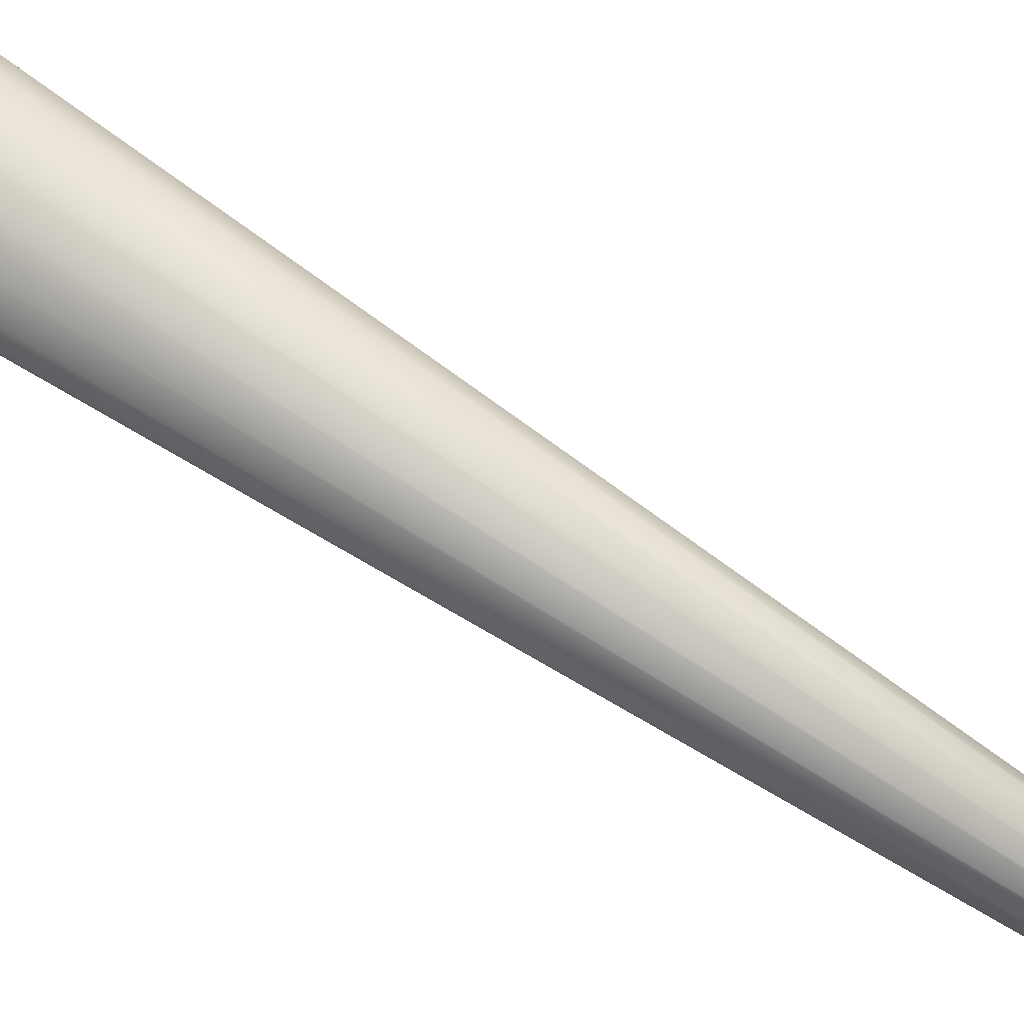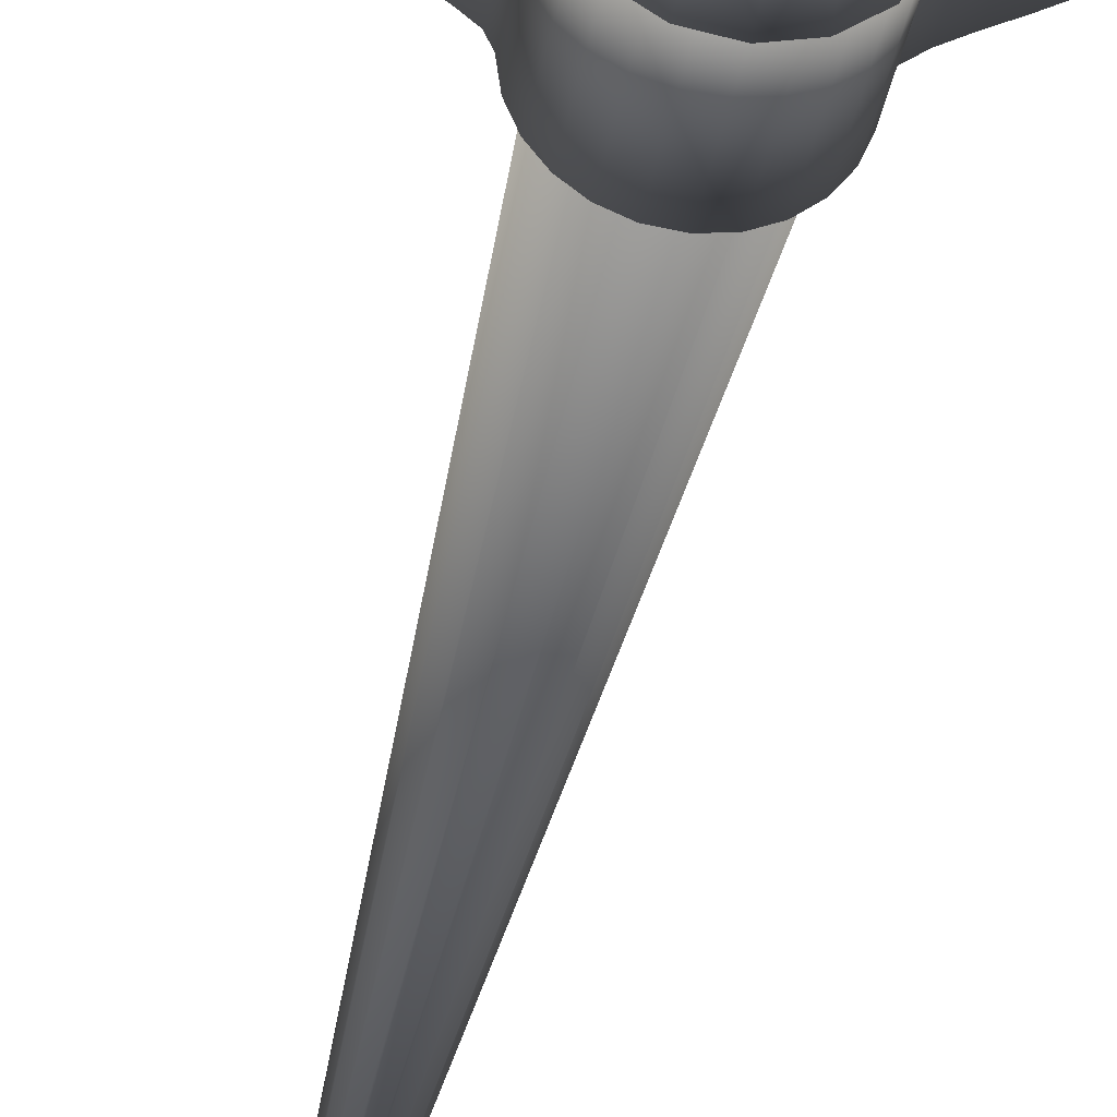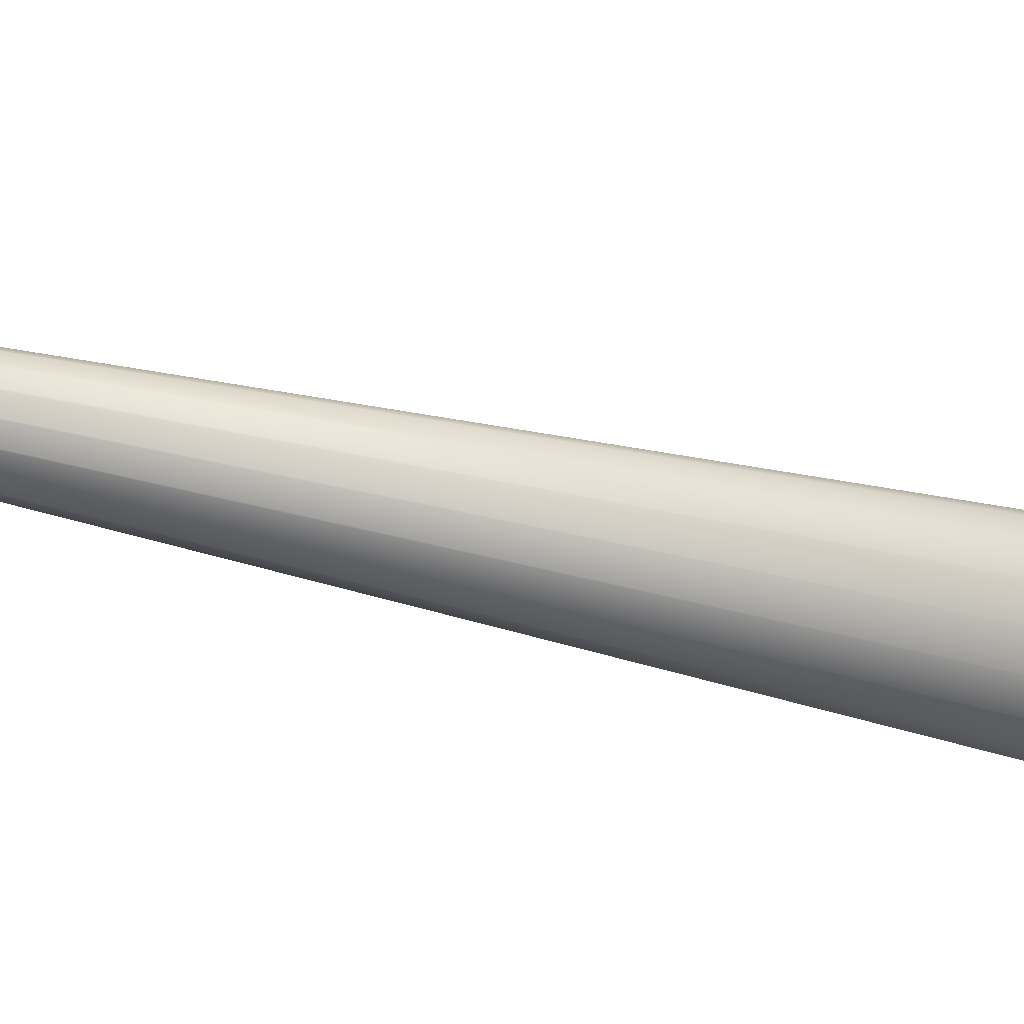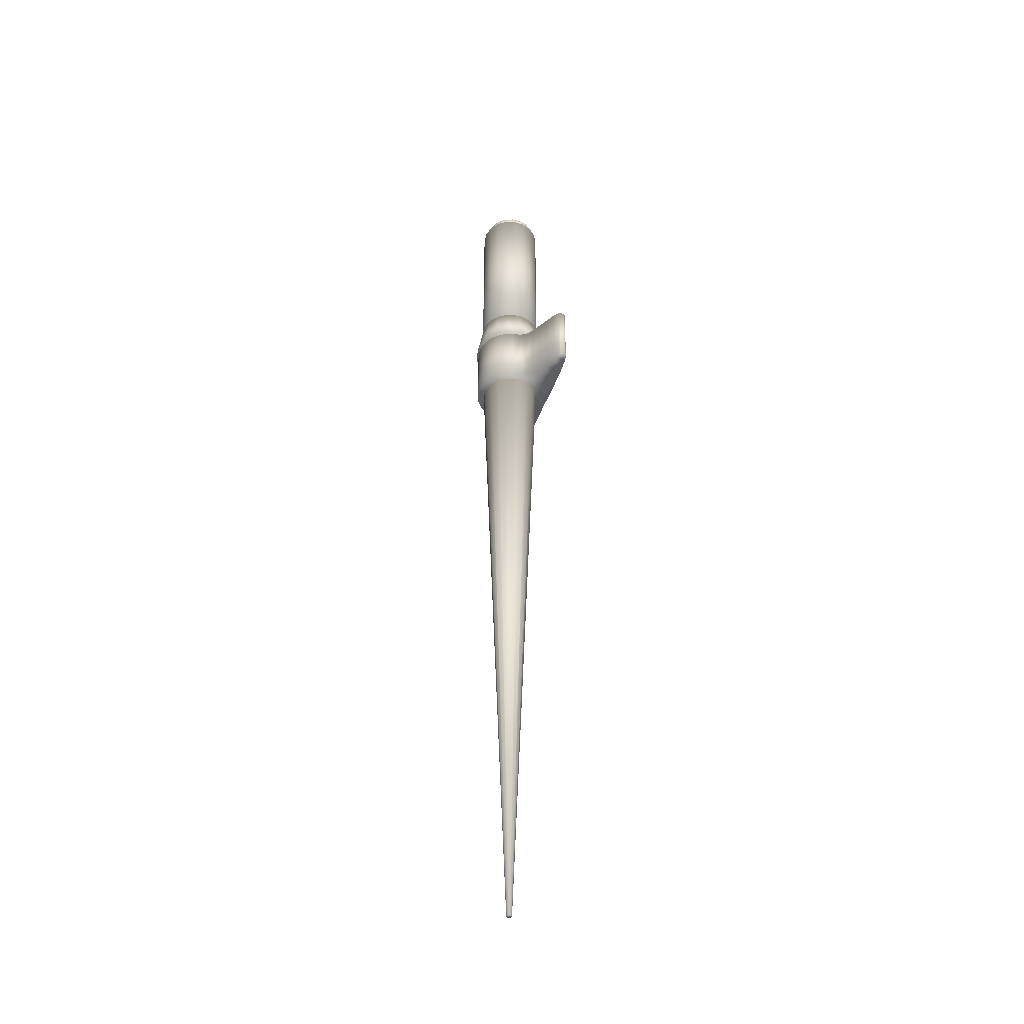
<metadata>
{"format":"obj","ext":"obj","renderer":"f3d","projection":"perspective","resolution":1024,"background":"white","views":[{"elev":-53.7,"azim":51.8,"up":"+Y"},{"elev":-31.7,"azim":-9.1,"up":"+Y"},{"elev":39.4,"azim":-72.1,"up":"+Y"},{"elev":-42.0,"azim":71.1,"up":"+Z"}]}
</metadata>
<code>
v 0.1292 0.06329 0.6953
v 0.1269 0.07479 0.6953
v 0.1204 0.08453 0.6953
v 0.1106 0.09104 0.6953
v 0.09915 0.09333 0.6953
v 0.08765 0.09104 0.6953
v 0.07791 0.08453 0.6953
v 0.0714 0.07479 0.6953
v 0.06911 0.06329 0.6953
v 0.0714 0.0518 0.6953
v 0.07791 0.04206 0.6953
v 0.08765 0.03554 0.6953
v 0.09915 0.03326 0.6953
v 0.1106 0.03554 0.6953
v 0.1204 0.04206 0.6953
v 0.1269 0.0518 0.6953
v 0.1017 0.06329 0.025
v 0.1015 0.06427 0.025
v 0.1009 0.06509 0.025
v 0.1001 0.06565 0.025
v 0.09915 0.06584 0.025
v 0.09817 0.06565 0.025
v 0.09734 0.06509 0.025
v 0.09679 0.06427 0.025
v 0.0966 0.06329 0.025
v 0.09679 0.06232 0.025
v 0.09734 0.06149 0.025
v 0.09817 0.06094 0.025
v 0.09915 0.06075 0.025
v 0.1001 0.06094 0.025
v 0.1009 0.06149 0.025
v 0.1015 0.06232 0.025
v 0.09915 0.06329 0.6953
v 0.09915 0.06329 0.025
v 0.1373 0.06402 0.7419
v 0.1346 0.04924 0.7419
v 0.1264 0.03664 0.7419
v 0.114 0.02813 0.7419
v 0.09932 0.025 0.7419
v 0.08454 0.02774 0.7419
v 0.07194 0.03592 0.7419
v 0.06343 0.04831 0.7419
v 0.0603 0.06301 0.7419
v 0.06304 0.07779 0.7419
v 0.07123 0.0904 0.7419
v 0.08361 0.09891 0.7419
v 0.09831 0.102 0.7419
v 0.1131 0.09929 0.7419
v 0.1257 0.09111 0.7419
v 0.1342 0.07872 0.7419
v 0.1302 0.06393 0.781
v 0.1279 0.05189 0.781
v 0.1213 0.04163 0.781
v 0.1112 0.0347 0.781
v 0.09923 0.03216 0.781
v 0.0872 0.03439 0.781
v 0.07693 0.04105 0.781
v 0.07 0.05114 0.781
v 0.06746 0.06311 0.781
v 0.06969 0.07514 0.781
v 0.07635 0.0854 0.781
v 0.08644 0.09233 0.781
v 0.09841 0.09488 0.781
v 0.1104 0.09265 0.781
v 0.1207 0.08598 0.781
v 0.1276 0.0759 0.781
v 0.09882 0.06352 0.7419
v 0.09882 0.06352 0.781
v 0.09937 0.0635 0.975
v 0.1097 0.06125 0.9731
v 0.1098 0.06491 0.9731
v 0.1087 0.0684 0.9731
v 0.1065 0.07129 0.9731
v 0.1034 0.07325 0.9731
v 0.09979 0.07403 0.9731
v 0.09616 0.07354 0.9731
v 0.09292 0.07184 0.9731
v 0.09045 0.06913 0.9731
v 0.08907 0.06574 0.9731
v 0.08892 0.06209 0.9731
v 0.09003 0.0586 0.9731
v 0.09227 0.0557 0.9731
v 0.09536 0.05374 0.9731
v 0.09894 0.05296 0.9731
v 0.1026 0.05345 0.9731
v 0.1058 0.05515 0.9731
v 0.1083 0.05786 0.9731
v 0.1187 0.05927 0.9678
v 0.119 0.06615 0.9678
v 0.1169 0.07271 0.9678
v 0.1127 0.07815 0.9678
v 0.1069 0.08183 0.9678
v 0.1002 0.08329 0.9678
v 0.09335 0.08238 0.9678
v 0.08725 0.07918 0.9678
v 0.08262 0.07409 0.9678
v 0.08001 0.06772 0.9678
v 0.07973 0.06085 0.9678
v 0.08182 0.05429 0.9678
v 0.08603 0.04884 0.9678
v 0.09184 0.04516 0.9678
v 0.09857 0.0437 0.9678
v 0.1054 0.04462 0.9678
v 0.1115 0.04782 0.9678
v 0.1161 0.05291 0.9678
v 0.1255 0.05781 0.9596
v 0.1258 0.06707 0.9596
v 0.123 0.0759 0.9596
v 0.1173 0.08324 0.9596
v 0.1095 0.0882 0.9596
v 0.1004 0.09017 0.9596
v 0.09125 0.08893 0.9596
v 0.08304 0.08462 0.9596
v 0.0768 0.07777 0.9596
v 0.07328 0.06919 0.9596
v 0.07291 0.05992 0.9596
v 0.07573 0.05109 0.9596
v 0.0814 0.04375 0.9596
v 0.08923 0.0388 0.9596
v 0.09829 0.03682 0.9596
v 0.1075 0.03806 0.9596
v 0.1157 0.04237 0.9596
v 0.1219 0.04923 0.9596
v 0.129 0.05702 0.9495
v 0.1295 0.06756 0.9495
v 0.1262 0.0776 0.9495
v 0.1198 0.08595 0.9495
v 0.1109 0.09158 0.9495
v 0.1006 0.09383 0.9495
v 0.09014 0.09242 0.9495
v 0.08081 0.08752 0.9495
v 0.07371 0.07972 0.9495
v 0.06971 0.06997 0.9495
v 0.06928 0.05943 0.9495
v 0.07248 0.04939 0.9495
v 0.07893 0.04104 0.9495
v 0.08784 0.03541 0.9495
v 0.09814 0.03316 0.9495
v 0.1086 0.03457 0.9495
v 0.1179 0.03947 0.9495
v 0.125 0.04727 0.9495
v 0.0996 0.02723 0.7424
v 0.08984 0.02855 0.7424
v 0.08107 0.03225 0.7424
v 0.07364 0.038 0.7424
v 0.06789 0.04543 0.7424
v 0.06419 0.0542 0.7424
v 0.06288 0.06396 0.7424
v 0.0605 0.069 0.7424
v 0.05445 0.07406 0.7424
v 0.04633 0.07906 0.7424
v 0.03777 0.08393 0.7424
v 0.03037 0.08857 0.7424
v 0.02576 0.09291 0.7424
v 0.02532 0.09398 0.7424
v 0.02506 0.09541 0.7424
v 0.025 0.097 0.7424
v 0.02516 0.09854 0.7424
v 0.02553 0.09984 0.7424
v 0.02615 0.1007 0.7424
v 0.03315 0.1025 0.7424
v 0.04609 0.1036 0.7424
v 0.06208 0.1041 0.7424
v 0.07825 0.1042 0.7424
v 0.09172 0.1041 0.7424
v 0.0996 0.104 0.7424
v 0.108 0.1041 0.7424
v 0.1229 0.1042 0.7424
v 0.1408 0.1041 0.7424
v 0.1586 0.1036 0.7424
v 0.1729 0.1025 0.7424
v 0.1804 0.1007 0.7424
v 0.181 0.09985 0.7424
v 0.1813 0.09861 0.7424
v 0.1814 0.09714 0.7424
v 0.1812 0.09563 0.7424
v 0.1808 0.09425 0.7424
v 0.1801 0.09318 0.7424
v 0.1743 0.08881 0.7424
v 0.1655 0.08411 0.7424
v 0.1555 0.07917 0.7424
v 0.1461 0.07411 0.7424
v 0.1391 0.069 0.7424
v 0.1363 0.06396 0.7424
v 0.135 0.0542 0.7424
v 0.1313 0.04543 0.7424
v 0.1256 0.038 0.7424
v 0.1181 0.03225 0.7424
v 0.1094 0.02855 0.7424
v 0.0996 0.02723 0.6766
v 0.08984 0.02855 0.6766
v 0.08107 0.03225 0.6766
v 0.07364 0.038 0.6766
v 0.06789 0.04543 0.6766
v 0.06419 0.0542 0.6766
v 0.06288 0.06396 0.6766
v 0.0605 0.069 0.6766
v 0.05445 0.07406 0.6766
v 0.04633 0.07906 0.6766
v 0.03777 0.08393 0.6766
v 0.03037 0.08857 0.6766
v 0.02576 0.09291 0.6766
v 0.02532 0.09398 0.6766
v 0.02506 0.09541 0.6766
v 0.025 0.097 0.6766
v 0.02516 0.09854 0.6766
v 0.02553 0.09984 0.6766
v 0.02615 0.1007 0.6766
v 0.03315 0.1025 0.6766
v 0.04609 0.1036 0.6766
v 0.06208 0.1041 0.6766
v 0.07825 0.1042 0.6766
v 0.09172 0.1041 0.6766
v 0.0996 0.104 0.6766
v 0.108 0.1041 0.6766
v 0.1229 0.1042 0.6766
v 0.1408 0.1041 0.6766
v 0.1586 0.1036 0.6766
v 0.1729 0.1025 0.6766
v 0.1804 0.1007 0.6766
v 0.181 0.09985 0.6766
v 0.1813 0.09861 0.6766
v 0.1814 0.09714 0.6766
v 0.1812 0.09563 0.6766
v 0.1808 0.09425 0.6766
v 0.1801 0.09318 0.6766
v 0.1743 0.08881 0.6766
v 0.1655 0.08411 0.6766
v 0.1555 0.07917 0.6766
v 0.1461 0.07411 0.6766
v 0.1391 0.069 0.6766
v 0.1363 0.06396 0.6766
v 0.135 0.0542 0.6766
v 0.1313 0.04543 0.6766
v 0.1256 0.038 0.6766
v 0.1181 0.03225 0.6766
v 0.1094 0.02855 0.6766
v 0.1303 0.05933 0.781
v 0.1297 0.07012 0.781
v 0.1255 0.08009 0.781
v 0.1182 0.08803 0.781
v 0.1086 0.09297 0.781
v 0.09786 0.09433 0.781
v 0.08732 0.09194 0.781
v 0.07823 0.08609 0.781
v 0.07169 0.07748 0.781
v 0.06848 0.06715 0.781
v 0.06901 0.05636 0.781
v 0.07319 0.04639 0.781
v 0.08053 0.03845 0.781
v 0.09015 0.03351 0.781
v 0.1009 0.03215 0.781
v 0.1114 0.03454 0.781
v 0.1205 0.04039 0.781
v 0.127 0.049 0.781
v 0.1303 0.05933 0.9494
v 0.1297 0.07012 0.9494
v 0.1255 0.08009 0.9494
v 0.1182 0.08803 0.9494
v 0.1086 0.09297 0.9494
v 0.09786 0.09433 0.9494
v 0.08732 0.09194 0.9494
v 0.07823 0.08609 0.9494
v 0.07169 0.07748 0.9494
v 0.06848 0.06715 0.9494
v 0.06901 0.05636 0.9494
v 0.07319 0.04639 0.9494
v 0.08053 0.03845 0.9494
v 0.09015 0.03351 0.9494
v 0.1009 0.03215 0.9494
v 0.1114 0.03454 0.9494
v 0.1205 0.04039 0.9494
v 0.127 0.049 0.9494
v 0.09937 0.06324 0.9494
v 0.09937 0.06324 0.781
f 1 2 33
f 2 3 33
f 3 4 33
f 4 5 33
f 5 6 33
f 6 7 33
f 7 8 33
f 8 9 33
f 9 10 33
f 10 11 33
f 11 12 33
f 12 13 33
f 13 14 33
f 14 15 33
f 15 16 33
f 16 1 33
f 1 17 18
f 1 18 2
f 2 18 19
f 2 19 3
f 3 19 20
f 3 20 4
f 4 20 21
f 4 21 5
f 5 21 22
f 5 22 6
f 6 22 23
f 6 23 7
f 7 23 24
f 7 24 8
f 8 24 25
f 8 25 9
f 9 25 26
f 9 26 10
f 10 26 27
f 10 27 11
f 11 27 28
f 11 28 12
f 12 28 29
f 12 29 13
f 13 29 30
f 13 30 14
f 14 30 31
f 14 31 15
f 15 31 32
f 15 32 16
f 16 32 17
f 16 17 1
f 17 34 18
f 18 34 19
f 19 34 20
f 20 34 21
f 21 34 22
f 22 34 23
f 23 34 24
f 24 34 25
f 25 34 26
f 26 34 27
f 27 34 28
f 28 34 29
f 29 34 30
f 30 34 31
f 31 34 32
f 32 34 17
f 35 36 67
f 36 37 67
f 37 38 67
f 38 39 67
f 39 40 67
f 40 41 67
f 41 42 67
f 42 43 67
f 43 44 67
f 44 45 67
f 45 46 67
f 46 47 67
f 47 48 67
f 48 49 67
f 49 50 67
f 50 35 67
f 35 51 52
f 35 52 36
f 36 52 53
f 36 53 37
f 37 53 54
f 37 54 38
f 38 54 55
f 38 55 39
f 39 55 56
f 39 56 40
f 40 56 57
f 40 57 41
f 41 57 58
f 41 58 42
f 42 58 59
f 42 59 43
f 43 59 60
f 43 60 44
f 44 60 61
f 44 61 45
f 45 61 62
f 45 62 46
f 46 62 63
f 46 63 47
f 47 63 64
f 47 64 48
f 48 64 65
f 48 65 49
f 49 65 66
f 49 66 50
f 50 66 51
f 50 51 35
f 51 68 52
f 52 68 53
f 53 68 54
f 54 68 55
f 55 68 56
f 56 68 57
f 57 68 58
f 58 68 59
f 59 68 60
f 60 68 61
f 61 68 62
f 62 68 63
f 63 68 64
f 64 68 65
f 65 68 66
f 66 68 51
f 69 70 71
f 69 71 72
f 69 72 73
f 69 73 74
f 69 74 75
f 69 75 76
f 69 76 77
f 69 77 78
f 69 78 79
f 69 79 80
f 69 80 81
f 69 81 82
f 69 82 83
f 69 83 84
f 69 84 85
f 69 85 86
f 69 86 87
f 69 87 70
f 70 88 89
f 70 89 71
f 71 89 90
f 71 90 72
f 72 90 91
f 72 91 73
f 73 91 92
f 73 92 74
f 74 92 93
f 74 93 75
f 75 93 94
f 75 94 76
f 76 94 95
f 76 95 77
f 77 95 96
f 77 96 78
f 78 96 97
f 78 97 79
f 79 97 98
f 79 98 80
f 80 98 99
f 80 99 81
f 81 99 100
f 81 100 82
f 82 100 101
f 82 101 83
f 83 101 102
f 83 102 84
f 84 102 103
f 84 103 85
f 85 103 104
f 85 104 86
f 86 104 105
f 86 105 87
f 87 105 88
f 87 88 70
f 88 106 107
f 88 107 89
f 89 107 108
f 89 108 90
f 90 108 109
f 90 109 91
f 91 109 110
f 91 110 92
f 92 110 111
f 92 111 93
f 93 111 112
f 93 112 94
f 94 112 113
f 94 113 95
f 95 113 114
f 95 114 96
f 96 114 115
f 96 115 97
f 97 115 116
f 97 116 98
f 98 116 117
f 98 117 99
f 99 117 118
f 99 118 100
f 100 118 119
f 100 119 101
f 101 119 120
f 101 120 102
f 102 120 121
f 102 121 103
f 103 121 122
f 103 122 104
f 104 122 123
f 104 123 105
f 105 123 106
f 105 106 88
f 106 124 125
f 106 125 107
f 107 125 126
f 107 126 108
f 108 126 127
f 108 127 109
f 109 127 128
f 109 128 110
f 110 128 129
f 110 129 111
f 111 129 130
f 111 130 112
f 112 130 131
f 112 131 113
f 113 131 132
f 113 132 114
f 114 132 133
f 114 133 115
f 115 133 134
f 115 134 116
f 116 134 135
f 116 135 117
f 117 135 136
f 117 136 118
f 118 136 137
f 118 137 119
f 119 137 138
f 119 138 120
f 120 138 139
f 120 139 121
f 121 139 140
f 121 140 122
f 122 140 141
f 122 141 123
f 123 141 124
f 123 124 106
f 124 126 125
f 124 127 126
f 124 128 127
f 124 129 128
f 124 130 129
f 124 131 130
f 124 132 131
f 124 133 132
f 124 134 133
f 124 135 134
f 124 136 135
f 124 137 136
f 124 138 137
f 124 139 138
f 124 140 139
f 124 141 140
f 173 172 171
f 174 173 171
f 175 174 171
f 176 175 171
f 177 176 171
f 178 177 171
f 179 178 171
f 179 171 170
f 180 179 170
f 181 180 170
f 181 170 169
f 182 181 169
f 182 169 168
f 183 182 168
f 183 168 167
f 184 183 167
f 184 167 166
f 185 184 166
f 186 185 166
f 187 186 166
f 188 187 166
f 189 188 166
f 142 189 166
f 143 142 166
f 144 143 166
f 145 144 166
f 146 145 166
f 147 146 166
f 148 147 166
f 148 166 165
f 148 165 164
f 149 148 164
f 149 164 163
f 150 149 163
f 151 150 163
f 151 163 162
f 152 151 162
f 152 162 161
f 153 152 161
f 154 153 161
f 154 161 160
f 155 154 160
f 156 155 160
f 157 156 160
f 158 157 160
f 159 158 160
f 142 143 191
f 142 191 190
f 143 144 192
f 143 192 191
f 144 145 193
f 144 193 192
f 145 146 194
f 145 194 193
f 146 147 195
f 146 195 194
f 147 148 196
f 147 196 195
f 148 149 197
f 148 197 196
f 149 150 198
f 149 198 197
f 150 151 199
f 150 199 198
f 151 152 200
f 151 200 199
f 152 153 201
f 152 201 200
f 153 154 202
f 153 202 201
f 154 155 203
f 154 203 202
f 155 156 204
f 155 204 203
f 156 157 205
f 156 205 204
f 157 158 206
f 157 206 205
f 158 159 207
f 158 207 206
f 159 160 208
f 159 208 207
f 160 161 209
f 160 209 208
f 161 162 210
f 161 210 209
f 162 163 211
f 162 211 210
f 163 164 212
f 163 212 211
f 164 165 213
f 164 213 212
f 165 166 214
f 165 214 213
f 166 167 215
f 166 215 214
f 167 168 216
f 167 216 215
f 168 169 217
f 168 217 216
f 169 170 218
f 169 218 217
f 170 171 219
f 170 219 218
f 171 172 220
f 171 220 219
f 172 173 221
f 172 221 220
f 173 174 222
f 173 222 221
f 174 175 223
f 174 223 222
f 175 176 224
f 175 224 223
f 176 177 225
f 176 225 224
f 177 178 226
f 177 226 225
f 178 179 227
f 178 227 226
f 179 180 228
f 179 228 227
f 180 181 229
f 180 229 228
f 181 182 230
f 181 230 229
f 182 183 231
f 182 231 230
f 183 184 232
f 183 232 231
f 184 185 233
f 184 233 232
f 185 186 234
f 185 234 233
f 186 187 235
f 186 235 234
f 187 188 236
f 187 236 235
f 188 189 237
f 188 237 236
f 189 142 190
f 189 190 237
f 219 220 221
f 219 221 222
f 219 222 223
f 219 223 224
f 219 224 225
f 219 225 226
f 219 226 227
f 218 219 227
f 218 227 228
f 218 228 229
f 217 218 229
f 217 229 230
f 216 217 230
f 216 230 231
f 215 216 231
f 215 231 232
f 214 215 232
f 214 232 233
f 214 233 234
f 214 234 235
f 214 235 236
f 214 236 237
f 214 237 190
f 214 190 191
f 214 191 192
f 214 192 193
f 214 193 194
f 214 194 195
f 214 195 196
f 213 214 196
f 212 213 196
f 212 196 197
f 211 212 197
f 211 197 198
f 211 198 199
f 210 211 199
f 210 199 200
f 209 210 200
f 209 200 201
f 209 201 202
f 208 209 202
f 208 202 203
f 208 203 204
f 208 204 205
f 208 205 206
f 208 206 207
f 238 239 257
f 238 257 256
f 239 240 258
f 239 258 257
f 240 241 259
f 240 259 258
f 241 242 260
f 241 260 259
f 242 243 261
f 242 261 260
f 243 244 262
f 243 262 261
f 244 245 263
f 244 263 262
f 245 246 264
f 245 264 263
f 246 247 265
f 246 265 264
f 247 248 266
f 247 266 265
f 248 249 267
f 248 267 266
f 249 250 268
f 249 268 267
f 250 251 269
f 250 269 268
f 251 252 270
f 251 270 269
f 252 253 271
f 252 271 270
f 253 254 272
f 253 272 271
f 254 255 273
f 254 273 272
f 255 238 256
f 255 256 273
f 239 238 275
f 240 239 275
f 241 240 275
f 242 241 275
f 243 242 275
f 244 243 275
f 245 244 275
f 246 245 275
f 247 246 275
f 248 247 275
f 249 248 275
f 250 249 275
f 251 250 275
f 252 251 275
f 253 252 275
f 254 253 275
f 255 254 275
f 238 255 275
f 256 257 274
f 257 258 274
f 258 259 274
f 259 260 274
f 260 261 274
f 261 262 274
f 262 263 274
f 263 264 274
f 264 265 274
f 265 266 274
f 266 267 274
f 267 268 274
f 268 269 274
f 269 270 274
f 270 271 274
f 271 272 274
f 272 273 274
f 273 256 274

</code>
